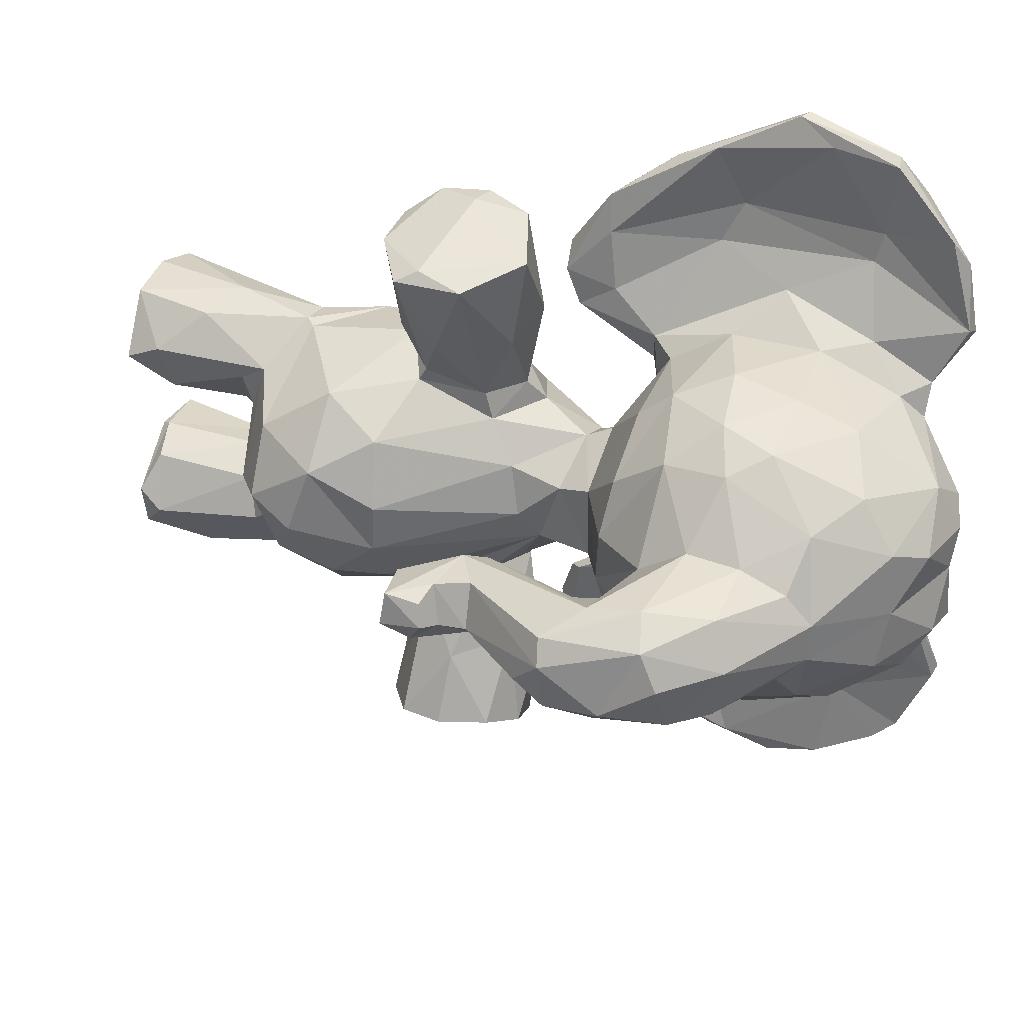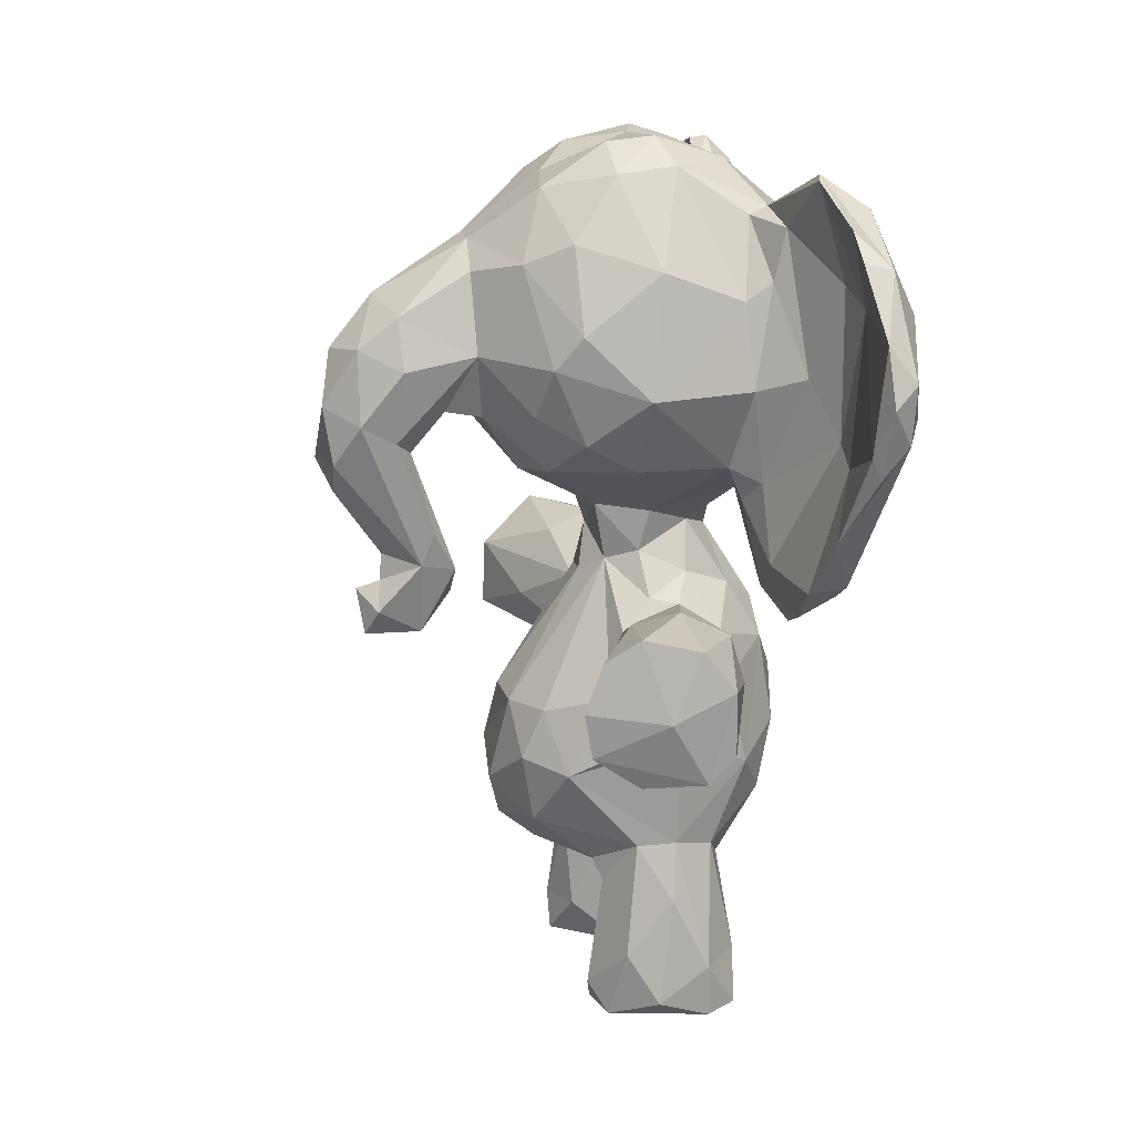
<metadata>
{"format":"obj","ext":"obj","renderer":"f3d","projection":"perspective","resolution":1024,"background":"white","views":[{"elev":33.5,"azim":111.8,"up":"+Z"},{"elev":15.7,"azim":167.1,"up":"+Y"}]}
</metadata>
<code>
v 0.06484 0.2363 0.4366
v 0.1166 0.1785 0.4399
v 0.05222 0.2766 0.4511
v 0.0494 0.3744 0.4265
v 0.07468 0.4618 0.4598
v 0.05746 0.3465 0.5026
v 0.09855 0.4701 0.5094
v 0.08136 0.4161 0.5237
v 0.09145 0.2467 0.5427
v 0.08761 0.3305 0.5546
v 0.3685 0.3631 0.4593
v 0.3778 0.2871 0.4957
v 0.3155 0.2882 0.5678
v 0.2775 0.5041 0.4322
v 0.3421 0.3549 0.5325
v 0.3709 0.2087 0.4438
v 0.3356 0.2108 0.519
v 0.4044 0.8892 0.462
v 0.1676 0.1527 0.4722
v 0.2048 0.1434 0.4717
v 0.3056 0.4289 0.2253
v 0.3618 0.8688 0.3337
v 0.269 0.1631 0.5014
v 0.3298 0.1767 0.4385
v 0.1295 0.5486 0.4329
v 0.1259 0.01045 0.2882
v 0.321 0.9556 0.4406
v 0.322 0.9515 0.5147
v 0.2807 0.9828 0.4954
v 0.2196 0.9953 0.4476
v 0.2052 0.9995 0.4921
v 0.1652 0.9866 0.5098
v 0.04315 0.905 0.4087
v 0.01156 0.8301 0.4963
v 0.003651 0.7951 0.3995
v 0.007319 0.7331 0.4854
v 0.02686 0.6661 0.4736
v 0.05948 0.6224 0.4658
v 0.1251 0.5931 0.4839
v 0.3479 0.6283 0.4761
v 0.151 0.5604 0.4899
v 0.2624 0.5493 0.4689
v 0.2743 0.5887 0.4814
v 0.156 0.3656 0.6011
v 0.1473 0.2891 0.595
v 0.2138 0.3526 0.611
v 0.2178 0.5103 0.209
v 0.1743 0.2137 0.592
v 0.224 0.2249 0.5949
v 0.1535 0.3853 0.6748
v 0.1445 0.4461 0.6606
v 0.1404 0.4338 0.5819
v 0.1923 0.3803 0.7869
v 0.1887 0.4862 0.3193
v 0.1827 0.4338 0.789
v 0.1609 0.479 0.6815
v 0.2125 0.2132 0.5976
v 0.1604 0.4729 0.5659
v 0.5339 0.4924 0.4398
v 0.01507 0.721 0.7834
v 0.2902 0.03361 0.3299
v 0.2663 0.3877 0.5946
v 0.3286 0.4564 0.7357
v 0.2751 0.3626 0.6525
v 0.2724 0.3425 0.7539
v 0.3312 0.38 0.737
v 0.2665 0.3787 0.5796
v 0.2523 0.4633 0.5376
v 0.1394 0.1822 0.5587
v 0.135 0.1047 0.5869
v 0.1124 0.02054 0.5554
v 0.2667 0.5099 0.7523
v 0.1369 0.1664 0.5176
v 0.1552 0.1211 0.4943
v 0.1537 0.1534 0.3934
v 0.0164 0.8759 0.676
v 0.2708 0.1817 0.5522
v 0.2539 0.09968 0.602
v 0.2706 0.1521 0.5356
v 0.2387 0.1379 0.4882
v 0.2448 0.008283 0.6098
v 0.2873 0.04981 0.5599
v 0.2875 0.009633 0.5423
v 0.3502 0.6264 0.422
v 0.2332 0.1538 0.4188
v 0.2066 0.1293 0.6178
v 0.1835 0.005593 0.6178
v 0.3663 0.3595 0.4035
v 0.0737 0.6159 0.8167
v 0.1207 0.004071 0.5774
v 0.1847 0.5039 0.5373
v 0.2077 0.5614 0.5125
v 0.2049 0.592 0.5278
v 0.1295 0.6184 0.5601
v 0.07424 0.6374 0.5536
v 0.1416 0.4505 0.3157
v 0.03934 0.8488 0.5881
v 0.03951 0.853 0.5574
v 0.1083 0.6072 0.5737
v 0.1132 0.9297 0.5667
v 0.3634 0.8714 0.546
v 0.1281 0.903 0.5959
v 0.1331 0.8097 0.6367
v 0.2388 0.8167 0.6319
v 0.3071 0.9122 0.5693
v 0.3176 0.8122 0.6073
v 0.1354 0.7074 0.6379
v 0.1505 0.6407 0.5999
v 0.2231 0.7385 0.6404
v 0.3009 0.7508 0.6216
v 0.2535 0.6777 0.6171
v 0.3376 0.6971 0.5806
v 0.2535 0.6385 0.5846
v 0.06858 0.6349 0.5852
v 0.05176 0.5781 0.6793
v 0.09048 0.5108 0.639
v 0.04099 0.7298 0.598
v 0.03857 0.9388 0.6548
v 0.06273 0.5534 0.7642
v 0.05591 0.5476 0.7236
v 0.006957 0.7962 0.7287
v 0.02845 0.7334 0.8541
v 0.02943 0.9311 0.7199
v 0.02318 0.8128 0.846
v 0.03111 0.8929 0.7999
v 0.09769 0.9312 0.6032
v 0.2556 0.08416 0.2794
v 0.07601 0.9281 0.1011
v 0.009577 0.7555 0.1526
v 0.06717 0.9049 0.5616
v 0.06741 0.8651 0.8412
v 0.07717 0.935 0.7686
v 0.06713 0.9679 0.6608
v 0.09686 0.9266 0.3155
v 0.07056 0.9545 0.7431
v 0.09787 0.8619 0.6408
v 0.08502 0.9643 0.6685
v 0.05693 0.8446 0.7187
v 0.127 0.6133 0.6122
v 0.08446 0.7532 0.6786
v 0.07116 0.6702 0.7194
v 0.1135 0.5163 0.6288
v 0.1125 0.4995 0.6695
v 0.06212 0.6935 0.7656
v 0.05382 0.8533 0.7529
v 0.0562 0.8635 0.8493
v 0.06635 0.7904 0.8518
v 0.1067 0.5503 0.7232
v 0.09799 0.5461 0.7664
v 0.09175 0.6108 0.07652
v 0.09249 0.498 0.6976
v 0.5231 0.4871 0.4633
v 0.4071 0.8081 0.5161
v 0.4858 0.8076 0.5028
v 0.5509 0.7475 0.4875
v 0.5136 0.735 0.5134
v 0.405 0.7472 0.5198
v 0.5583 0.638 0.4846
v 0.4864 0.5324 0.479
v 0.4944 0.4925 0.4727
v 0.5205 0.4463 0.4652
v 0.4562 0.6879 0.4791
v 0.4768 0.6462 0.4839
v 0.4439 0.5068 0.4821
v 0.4651 0.4362 0.4579
v 0.06482 0.6791 0.1202
v 0.408 0.8601 0.496
v 0.3499 0.7703 0.5884
v 0.323 0.6352 0.5349
v 0.2217 0.9739 0.548
v 0.5703 0.7093 0.4105
v 0.5067 0.8261 0.4532
v 0.5567 0.7674 0.4464
v 0.5741 0.6428 0.4571
v 0.4047 0.6939 0.4859
v 0.425 0.4806 0.4465
v 0.115 0.5601 0.6566
v 0.2777 0.3416 0.1366
v 0.3529 0.7056 0.3157
v 0.1517 0.2024 0.3054
v 0.1331 0.004977 0.494
v 0.06541 0.5551 0.1144
v 0.5133 0.4717 0.4075
v 0.06119 0.7503 0.8802
v 0.08099 0.6636 0.8361
v 0.3009 0.4139 0.6452
v 0.2136 0.01345 0.4729
v 0.1633 0.06635 0.2658
v 0.159 0.007805 0.4733
v 0.2686 0.0568 0.5032
v 0.2055 0.4872 0.5669
v 0.2088 0.5087 0.6704
v 0.2644 0.4925 0.6481
v 0.2056 0.4877 0.7808
v 0.1399 0.1169 0.3677
v 0.2117 0.4276 0.7908
v 0.2795 0.5062 0.1335
v 0.2537 0.4551 0.5704
v 0.2402 0.7312 0.2458
v 0.3204 0.4046 0.7497
v 0.07861 0.4275 0.3696
v 0.1344 0.1776 0.343
v 0.0643 0.3274 0.3634
v 0.08611 0.2539 0.3439
v 0.337 0.3615 0.3489
v 0.3606 0.3044 0.3563
v 0.3867 0.2623 0.4195
v 0.3465 0.2278 0.3624
v 0.316 0.2923 0.3154
v 0.2386 0.884 0.6092
v 0.1177 0.493 0.3742
v 0.08034 0.4657 0.4061
v 0.4061 0.887 0.4187
v 0.3335 0.9455 0.3759
v 0.2585 0.9915 0.3868
v 0.1251 0.9714 0.3942
v 0.01445 0.8507 0.4042
v 0.01921 0.6987 0.3817
v 0.05859 0.625 0.4079
v 0.2682 0.5878 0.3929
v 0.1247 0.5858 0.4211
v 0.165 0.5676 0.3806
v 0.1953 0.3384 0.2755
v 0.04676 0.757 0.881
v 0.2703 0.3832 0.3077
v 0.1986 0.2147 0.2852
v 0.1518 0.376 0.2789
v 0.1455 0.4268 0.2059
v 0.186 0.384 0.09898
v 0.1879 0.4549 0.09429
v 0.1113 0.2992 0.3064
v 0.1363 0.399 0.2998
v 0.06438 0.8265 0.01971
v 0.1976 0.3493 0.2079
v 0.2132 0.3513 0.1066
v 0.263 0.3833 0.2879
v 0.148 0.00695 0.4046
v 0.06965 0.535 0.225
v 0.3289 0.3751 0.1467
v 0.1224 0.07092 0.3091
v 0.1613 0.006105 0.2695
v 0.1168 0.004497 0.3454
v 0.06361 0.6996 0.1522
v 0.2801 0.1767 0.3538
v 0.2728 0.00549 0.299
v 0.2203 0.4974 0.1065
v 0.2829 0.005695 0.3504
v 0.26 0.02411 0.3912
v 0.2042 0.1483 0.2694
v 0.2217 0.02868 0.2607
v 0.223 0.5368 0.3697
v 0.218 0.489 0.3371
v 0.1716 0.5132 0.3559
v 0.2563 0.5234 0.3943
v 0.05938 0.6613 0.3201
v 0.08497 0.6271 0.3264
v 0.2167 0.3436 0.7616
v 0.03575 0.8304 0.3126
v 0.03796 0.7374 0.2985
v 0.05972 0.8954 0.3217
v 0.1289 0.6107 0.2867
v 0.122 0.9197 0.3012
v 0.2597 0.9619 0.3321
v 0.1933 0.9696 0.3321
v 0.138 0.8335 0.2546
v 0.2246 0.866 0.2647
v 0.3117 0.8927 0.3042
v 0.1306 0.7396 0.2389
v 0.2472 0.6465 0.2881
v 0.1479 0.6497 0.2742
v 0.03404 0.8307 0.2751
v 0.3024 0.6774 0.287
v 0.06214 0.5338 0.1558
v 0.05634 0.6626 0.2782
v 0.04266 0.9451 0.2288
v 0.01738 0.743 0.05674
v 0.3171 0.4792 0.1476
v 0.0447 0.8924 0.06415
v 0.03451 0.9397 0.167
v 0.0769 0.9716 0.2049
v 0.08205 0.9666 0.1907
v 0.0742 0.9001 0.07151
v 0.109 0.8542 0.2511
v 0.08306 0.7577 0.2032
v 0.09562 0.9115 0.2504
v 0.05869 0.862 0.1672
v 0.1168 0.6361 0.2488
v 0.06099 0.7637 0.001821
v 0.559 0.6099 0.4237
v 0.1149 0.5528 0.2214
v 0.1044 0.5469 0.1235
v 0.07423 0.7111 0.02772
v 0.1148 0.521 0.2569
v 0.1029 0.5116 0.1596
v 0.1003 0.5082 0.2504
v 0.09847 0.4938 0.2064
v 0.4088 0.8556 0.3853
v 0.4058 0.7662 0.3628
v 0.4891 0.8088 0.3828
v 0.4859 0.7509 0.3662
v 0.5055 0.5342 0.4312
v 0.5608 0.6443 0.3987
v 0.4652 0.525 0.398
v 0.533 0.6907 0.3759
v 0.3967 0.6939 0.388
v 0.4933 0.6694 0.3811
v 0.4739 0.6535 0.4076
v 0.4507 0.5624 0.3959
v 0.464 0.4433 0.4181
v 0.5263 0.4416 0.4281
v 0.21 0.3531 0.2716
v 0.5082 0.5034 0.4302
v 0.4242 0.5154 0.412
v 0.3294 0.6365 0.3546
v 0.1279 0.6177 0.3172
v 0.2068 0.9974 0.3768
v 0.5325 0.7738 0.3901
v 0.4376 0.7008 0.3928
v 0.4254 0.5296 0.4722
v 0.03544 0.7876 0.01088
v 0.06563 0.6887 0.02451
v 0.03744 0.724 0.0196
v 0.212 0.5839 0.3632
v 0.1738 0.1281 0.4015
v 0.2127 0.1345 0.4061
v 0.2099 0.003562 0.4054
v 0.2541 0.1447 0.3832
v 0.2163 0.01393 0.4104
v 0.2634 0.4896 0.2429
v 0.2517 0.4554 0.3243
v 0.337 0.4244 0.1477
v 0.253 0.4202 0.1061
v 0.2404 0.2097 0.2971
v 0.05755 0.9214 0.4753
v 0.2706 0.1566 0.3377
v 0.2701 0.4938 0.4907
v 0.1404 0.01796 0.6101
v 0.01636 0.8883 0.1937
v 0.1602 0.4799 0.2135
v 0.3091 0.7996 0.2691
v 0.3381 0.7617 0.2841
v 0.05291 0.8438 0.1198
v 0.01491 0.8434 0.08263
v 0.5204 0.6773 0.5077
f 274 271 129
f 108 113 111
f 74 69 73
f 313 319 307
f 307 308 313
f 134 33 216
f 327 85 325
f 71 69 181
f 199 272 269
f 83 189 187
f 197 332 246
f 83 81 87
f 54 330 329
f 21 330 236
f 147 145 131
f 104 210 103
f 327 61 335
f 328 324 237
f 66 65 64
f 18 213 27
f 25 5 7
f 248 325 328
f 33 260 258
f 127 333 335
f 277 21 331
f 200 196 65
f 215 316 30
f 39 38 221
f 198 186 62
f 34 130 334
f 129 273 238
f 170 102 210
f 225 254 205
f 103 107 109
f 285 281 134
f 166 243 290
f 140 136 138
f 50 55 51
f 35 259 218
f 114 117 95
f 243 287 290
f 79 82 190
f 51 56 52
f 74 20 189
f 54 339 96
f 227 228 229
f 55 56 51
f 172 317 299
f 249 188 226
f 164 161 160
f 104 103 109
f 58 52 56
f 44 52 8
f 97 121 76
f 232 231 201
f 256 221 219
f 18 167 154
f 311 234 178
f 14 88 254
f 134 280 275
f 86 87 81
f 48 45 69
f 338 279 343
f 159 301 174
f 340 267 22
f 202 75 2
f 255 259 274
f 86 337 87
f 35 217 258
f 72 192 194
f 339 230 228
f 197 329 277
f 53 50 257
f 21 236 239
f 47 329 197
f 206 207 208
f 336 68 15
f 321 292 150
f 322 150 182
f 129 238 274
f 129 276 273
f 150 322 321
f 110 109 111
f 322 273 276
f 291 294 182
f 4 3 6
f 4 6 5
f 58 56 192
f 6 9 10
f 101 153 167
f 13 12 15
f 29 27 30
f 27 29 28
f 334 32 216
f 217 34 334
f 170 32 100
f 41 39 221
f 307 162 318
f 44 45 46
f 45 49 46
f 55 50 53
f 49 45 57
f 46 13 67
f 56 55 194
f 89 122 119
f 10 45 44
f 9 45 10
f 127 61 245
f 65 196 53
f 46 62 64
f 29 170 28
f 65 257 46
f 71 337 70
f 133 118 123
f 71 90 337
f 9 69 45
f 23 77 79
f 79 77 82
f 81 83 82
f 11 88 14
f 48 86 57
f 70 337 48
f 87 337 90
f 24 77 23
f 191 91 58
f 7 8 58
f 94 99 95
f 248 61 327
f 170 100 102
f 126 102 100
f 102 136 103
f 106 210 104
f 101 106 168
f 107 111 109
f 108 107 139
f 139 94 108
f 93 95 39
f 169 111 113
f 120 115 116
f 130 98 97
f 213 172 299
f 60 121 120
f 250 249 127
f 130 126 100
f 118 133 130
f 146 132 135
f 44 46 257
f 103 140 107
f 305 84 314
f 139 107 140
f 140 138 141
f 142 139 177
f 145 144 138
f 145 132 131
f 145 147 144
f 148 177 141
f 177 148 143
f 148 149 143
f 99 139 142
f 62 186 66
f 143 116 142
f 158 159 174
f 116 143 151
f 172 18 154
f 120 116 151
f 77 78 82
f 86 81 78
f 156 155 154
f 344 158 156
f 160 159 164
f 116 114 99
f 156 157 344
f 162 163 344
f 175 162 344
f 326 241 245
f 165 319 176
f 112 157 168
f 99 94 139
f 32 130 100
f 28 170 105
f 213 18 172
f 59 312 152
f 152 312 160
f 160 312 301
f 155 172 154
f 158 174 155
f 36 97 34
f 160 301 159
f 318 162 175
f 162 307 163
f 262 285 134
f 65 53 257
f 246 230 339
f 215 27 214
f 132 145 137
f 152 161 59
f 23 85 24
f 301 312 303
f 184 146 224
f 146 124 224
f 89 149 185
f 122 224 124
f 184 224 89
f 42 43 92
f 195 237 324
f 93 39 41
f 20 74 19
f 190 82 83
f 20 80 187
f 139 140 141
f 198 68 191
f 48 337 86
f 279 338 275
f 35 258 259
f 93 113 108
f 34 97 98
f 303 183 309
f 299 297 213
f 194 55 196
f 200 63 72
f 114 115 121
f 203 3 4
f 5 201 4
f 204 203 231
f 11 12 88
f 92 93 41
f 206 209 205
f 206 208 209
f 333 209 208
f 106 105 210
f 244 208 16
f 19 2 75
f 85 75 325
f 325 75 324
f 88 205 254
f 215 30 27
f 216 33 334
f 254 42 14
f 42 254 220
f 42 220 43
f 231 226 180
f 209 226 223
f 232 228 227
f 228 96 339
f 229 230 235
f 78 77 57
f 181 87 90
f 226 209 333
f 311 223 227
f 311 227 234
f 230 229 228
f 236 311 178
f 239 178 235
f 174 301 289
f 63 193 72
f 160 161 152
f 180 240 202
f 26 241 242
f 75 195 324
f 113 93 43
f 238 256 274
f 2 73 1
f 208 244 333
f 233 342 292
f 316 216 30
f 165 309 310
f 245 61 247
f 80 190 187
f 226 333 249
f 241 250 245
f 241 188 250
f 26 188 241
f 253 251 252
f 54 96 253
f 127 249 333
f 211 253 96
f 201 211 96
f 219 255 256
f 219 218 255
f 197 277 331
f 280 281 128
f 270 268 199
f 261 270 315
f 272 199 341
f 256 238 295
f 271 338 129
f 40 169 43
f 165 161 164
f 212 5 25
f 120 151 119
f 278 128 282
f 74 189 181
f 84 305 175
f 284 283 268
f 287 261 290
f 243 284 287
f 104 109 110
f 290 261 293
f 281 286 342
f 291 290 294
f 288 233 292
f 62 66 64
f 102 103 210
f 261 315 293
f 293 315 295
f 278 282 233
f 293 295 296
f 294 293 296
f 296 295 238
f 171 304 317
f 300 298 299
f 301 303 302
f 241 326 242
f 304 306 300
f 308 303 313
f 309 313 303
f 310 309 183
f 22 214 213
f 267 214 22
f 305 314 179
f 221 256 315
f 220 323 269
f 272 314 269
f 214 263 215
f 172 173 317
f 310 59 161
f 303 312 183
f 36 37 117
f 326 245 247
f 319 163 307
f 318 306 307
f 313 176 319
f 309 165 176
f 180 226 188
f 250 188 249
f 342 243 166
f 320 233 288
f 220 254 251
f 222 323 251
f 326 328 237
f 1 203 204
f 325 248 327
f 248 328 247
f 82 78 81
f 339 54 47
f 244 335 333
f 246 47 197
f 21 239 331
f 149 151 143
f 59 183 312
f 230 332 235
f 73 9 1
f 186 198 63
f 220 314 84
f 267 266 263
f 34 98 130
f 217 35 34
f 332 230 246
f 281 342 128
f 115 114 116
f 267 340 266
f 138 137 145
f 43 93 92
f 283 262 265
f 49 17 13
f 137 126 133
f 96 228 232
f 37 95 117
f 34 35 36
f 129 343 276
f 128 342 282
f 252 330 54
f 3 1 9
f 196 55 53
f 265 199 268
f 281 285 286
f 204 180 202
f 170 210 105
f 91 191 68
f 12 11 15
f 153 168 157
f 146 125 124
f 219 37 218
f 284 285 283
f 263 266 264
f 5 212 201
f 240 180 188
f 84 175 40
f 336 42 92
f 9 6 3
f 197 331 332
f 331 239 332
f 106 110 168
f 43 220 84
f 207 12 16
f 298 297 299
f 209 223 311
f 164 344 319
f 287 270 261
f 15 68 67
f 72 194 196
f 156 158 155
f 303 308 304
f 235 332 239
f 121 124 123
f 159 344 164
f 185 184 89
f 317 173 171
f 76 118 97
f 133 126 130
f 182 294 273
f 325 324 328
f 289 302 174
f 13 15 67
f 136 126 137
f 275 338 260
f 255 218 259
f 166 292 342
f 70 48 69
f 5 6 8
f 105 106 101
f 189 83 181
f 15 11 336
f 123 124 125
f 108 111 107
f 68 92 91
f 262 264 265
f 199 269 270
f 280 278 279
f 263 264 316
f 302 171 174
f 149 148 185
f 108 94 93
f 123 118 76
f 122 89 224
f 326 237 242
f 193 192 72
f 278 280 128
f 97 117 121
f 329 330 21
f 204 231 180
f 170 31 32
f 144 141 138
f 315 270 323
f 240 188 26
f 212 211 201
f 86 78 57
f 281 280 134
f 192 56 194
f 139 141 177
f 166 291 150
f 13 46 49
f 52 58 8
f 69 71 70
f 113 43 169
f 172 155 173
f 284 243 286
f 343 279 278
f 112 40 175
f 158 344 159
f 60 119 122
f 102 126 136
f 216 32 31
f 222 25 221
f 319 344 163
f 8 7 5
f 321 288 292
f 134 264 262
f 202 195 75
f 276 320 322
f 37 36 218
f 16 17 24
f 147 184 185
f 147 131 184
f 36 35 218
f 201 203 4
f 304 171 302
f 110 112 168
f 168 153 101
f 125 146 135
f 229 235 227
f 27 213 214
f 225 209 311
f 266 340 199
f 135 123 125
f 156 153 157
f 129 338 343
f 173 155 171
f 272 179 314
f 215 263 316
f 18 28 101
f 271 259 258
f 222 251 253
f 302 303 304
f 119 60 120
f 297 341 22
f 33 217 334
f 283 265 268
f 235 178 234
f 340 22 341
f 104 110 106
f 171 155 174
f 271 274 259
f 211 212 25
f 121 60 122
f 250 127 245
f 300 299 317
f 268 270 287
f 114 95 99
f 170 29 31
f 121 122 124
f 254 252 251
f 146 131 132
f 58 91 7
f 192 193 191
f 41 91 92
f 156 154 153
f 123 135 133
f 220 251 323
f 329 47 54
f 47 246 339
f 213 297 22
f 315 323 222
f 7 91 41
f 207 88 12
f 302 289 301
f 191 58 192
f 258 260 271
f 25 41 221
f 103 136 140
f 306 298 300
f 17 16 12
f 154 167 153
f 200 65 66
f 219 221 38
f 202 240 195
f 236 225 311
f 191 193 198
f 272 341 179
f 310 183 59
f 28 105 101
f 169 40 112
f 216 264 134
f 285 262 283
f 68 336 92
f 19 75 85
f 19 85 20
f 211 25 222
f 77 24 17
f 298 318 305
f 13 17 12
f 256 295 315
f 182 150 291
f 288 322 320
f 167 18 101
f 144 147 185
f 95 38 39
f 322 182 273
f 341 199 340
f 300 317 304
f 329 21 277
f 23 20 85
f 97 36 117
f 253 211 222
f 296 273 294
f 298 305 179
f 65 46 64
f 279 275 280
f 123 76 121
f 266 265 264
f 242 237 195
f 186 63 66
f 234 227 235
f 336 11 14
f 341 298 179
f 203 1 3
f 48 57 45
f 30 216 31
f 51 52 50
f 120 121 115
f 142 116 99
f 278 320 343
f 16 208 207
f 112 111 169
f 79 80 23
f 320 276 343
f 226 231 223
f 244 85 327
f 131 146 184
f 8 6 10
f 209 225 205
f 43 84 40
f 294 290 293
f 177 143 142
f 67 68 198
f 271 260 338
f 79 190 80
f 236 330 225
f 14 42 336
f 236 178 239
f 166 150 292
f 77 17 49
f 71 181 90
f 257 50 44
f 1 204 202
f 201 96 232
f 278 233 320
f 25 7 41
f 37 38 95
f 290 291 166
f 63 198 193
f 323 270 269
f 135 132 137
f 157 175 344
f 67 198 62
f 221 315 222
f 253 252 54
f 321 322 288
f 176 313 309
f 77 49 57
f 24 85 244
f 206 88 207
f 80 20 23
f 330 252 254
f 18 27 28
f 88 206 205
f 157 112 175
f 231 203 201
f 73 69 9
f 273 296 238
f 306 318 298
f 242 240 26
f 342 233 282
f 243 342 286
f 267 263 214
f 10 44 8
f 37 219 38
f 46 67 62
f 83 187 190
f 223 231 232
f 297 298 341
f 141 144 148
f 175 305 318
f 248 247 61
f 304 308 306
f 44 50 52
f 220 269 314
f 164 319 165
f 119 149 89
f 255 274 256
f 244 16 24
f 148 144 185
f 87 181 83
f 335 244 327
f 114 121 117
f 95 93 94
f 264 216 316
f 275 260 134
f 328 326 247
f 265 266 199
f 286 285 284
f 111 112 110
f 223 232 227
f 202 2 1
f 69 74 181
f 165 310 161
f 254 225 330
f 134 260 33
f 287 284 268
f 20 187 189
f 195 240 242
f 307 306 308
f 151 149 119
f 118 130 97
f 133 135 137
f 334 130 32
f 73 2 19
f 74 73 19
f 30 31 29
f 200 66 63
f 200 72 196
f 33 258 217
f 138 136 137
f 61 127 335

</code>
